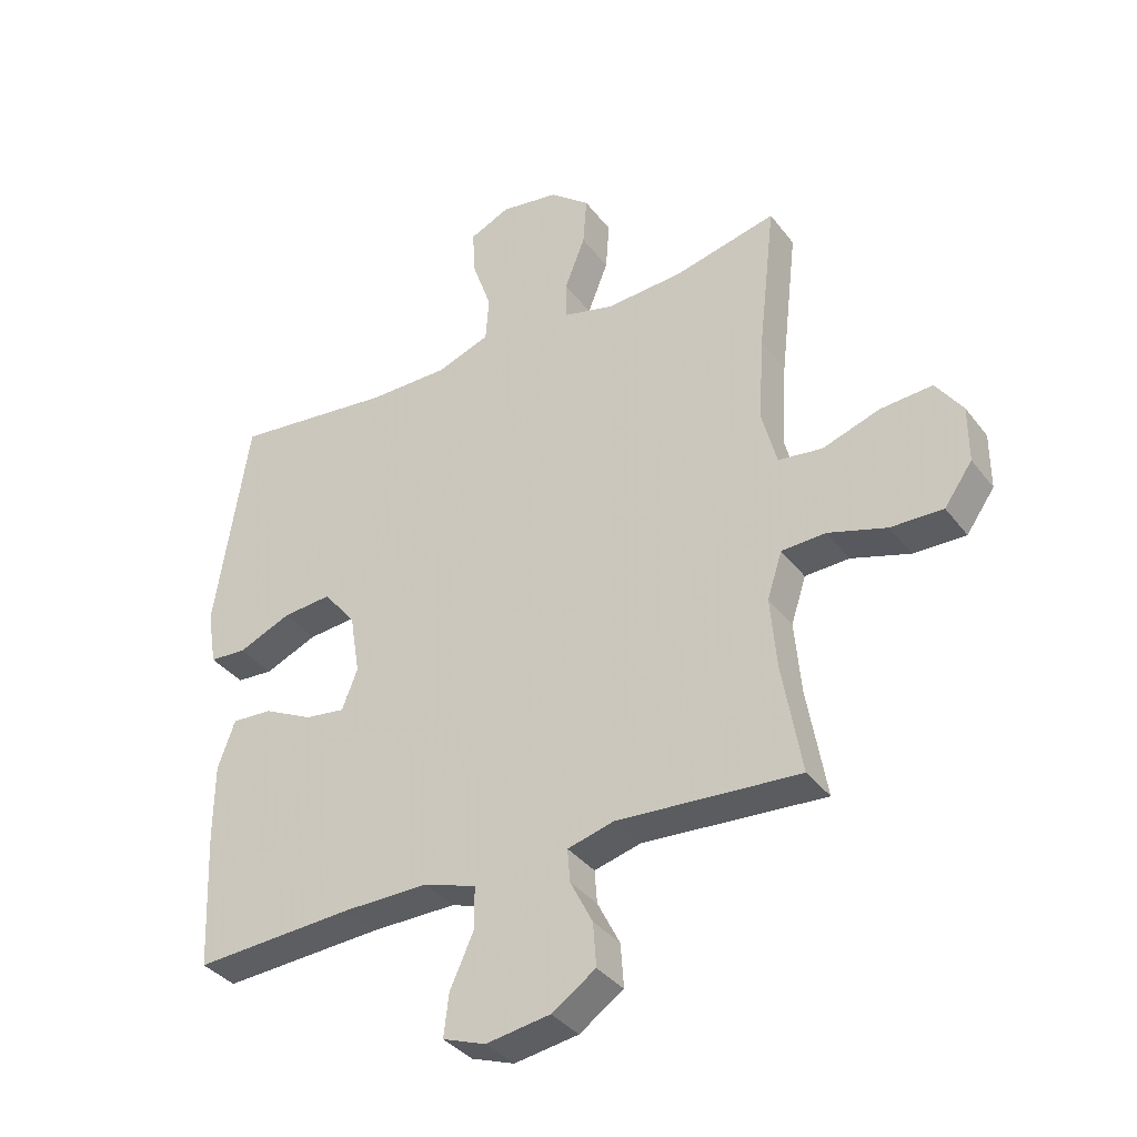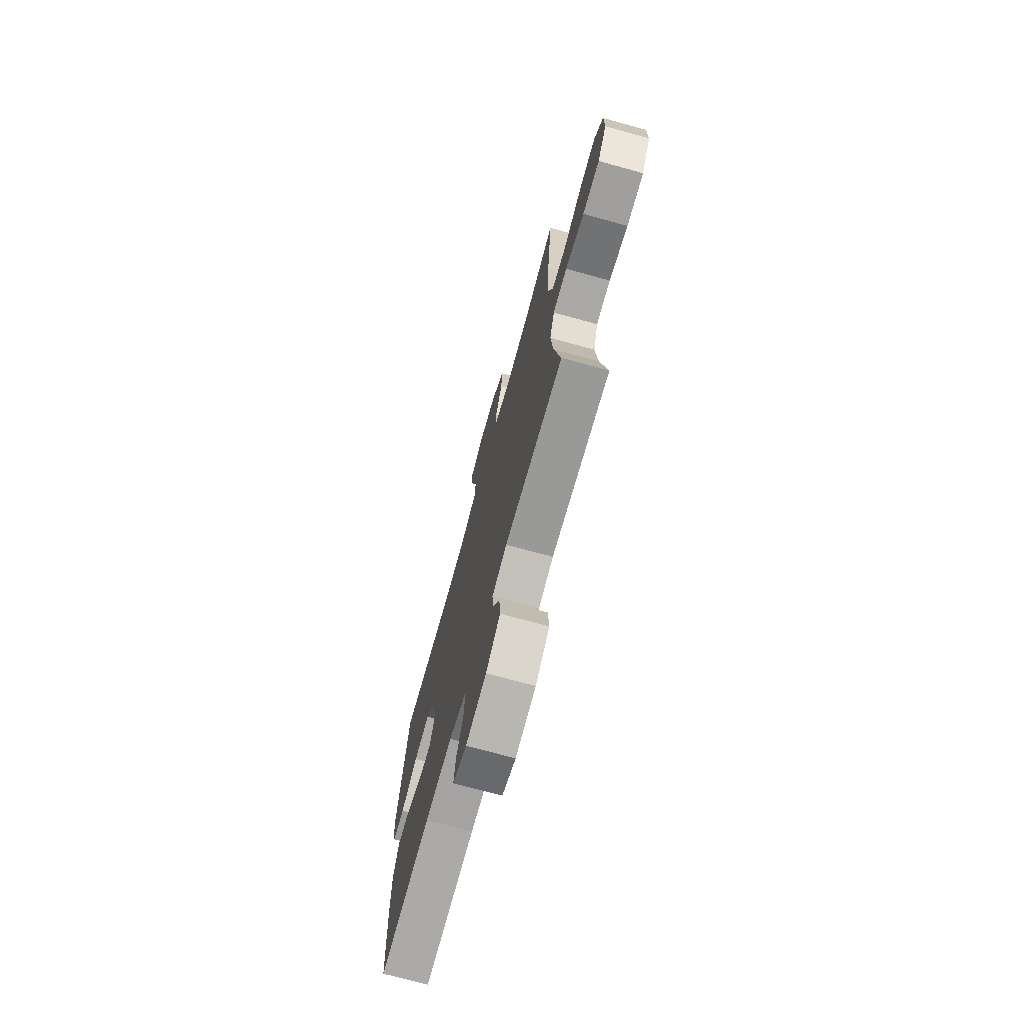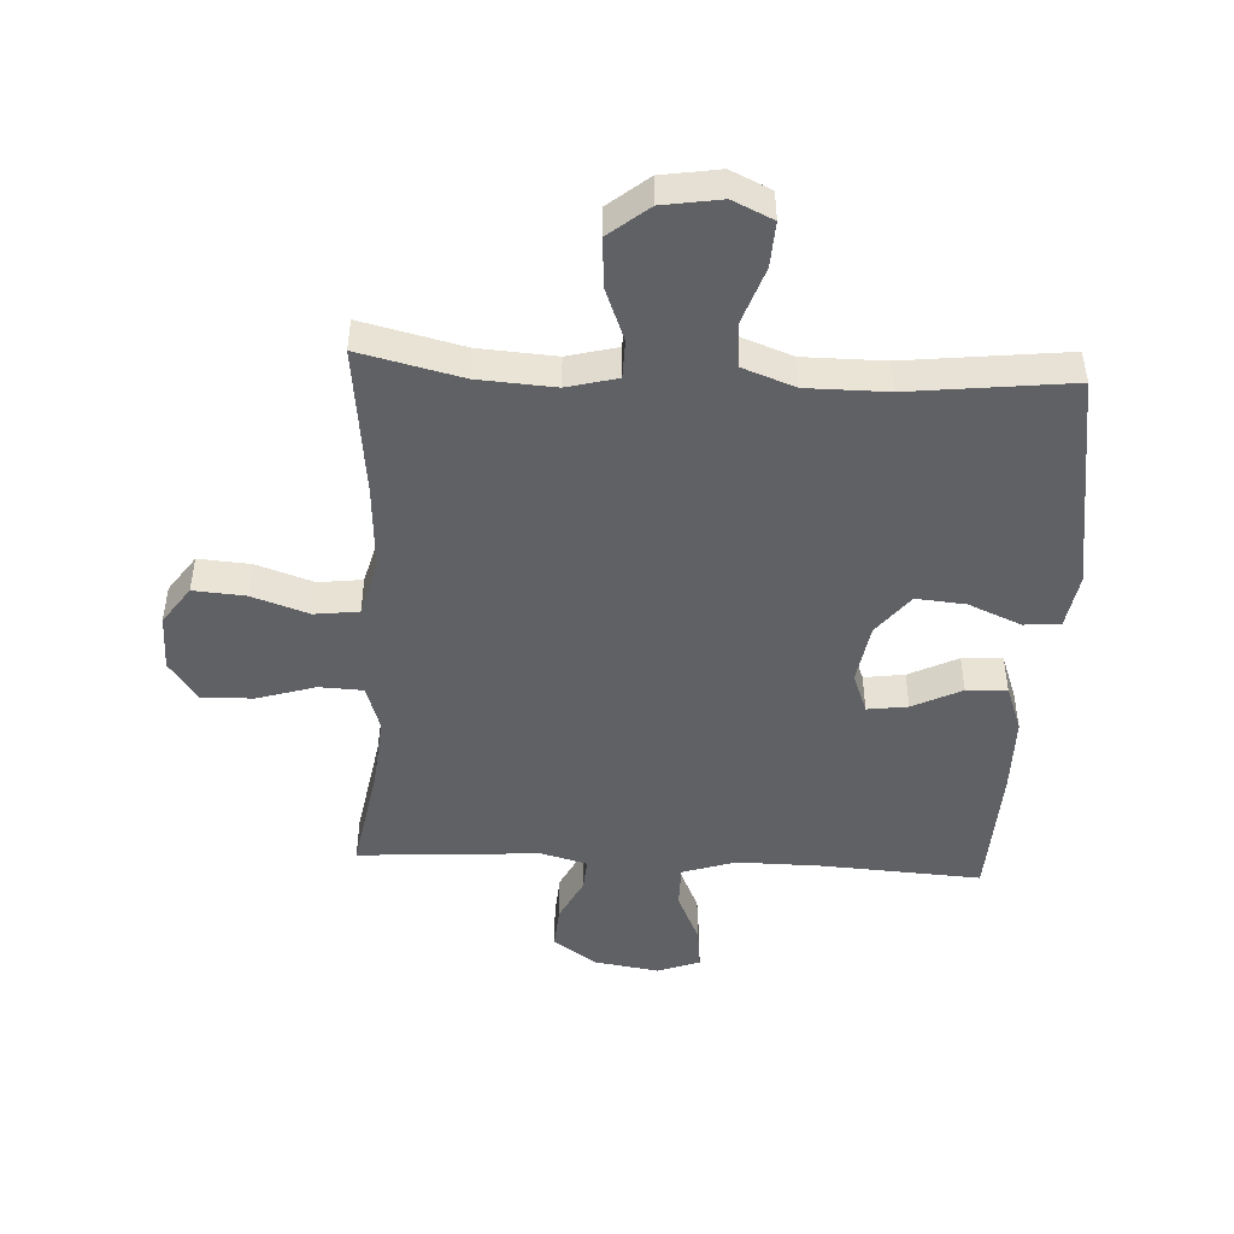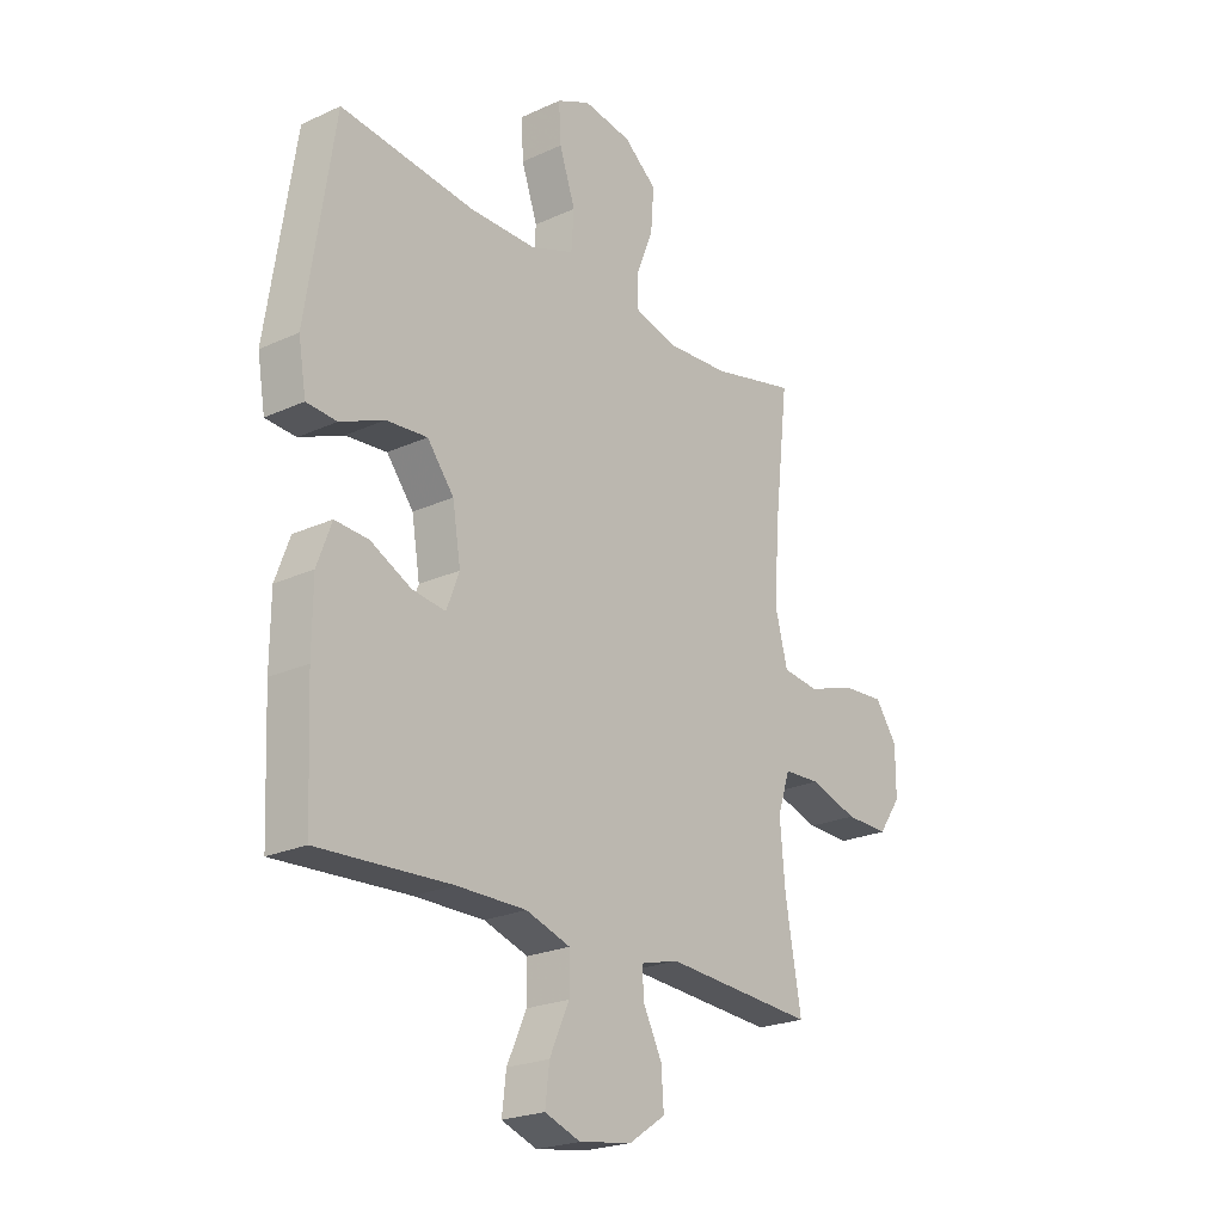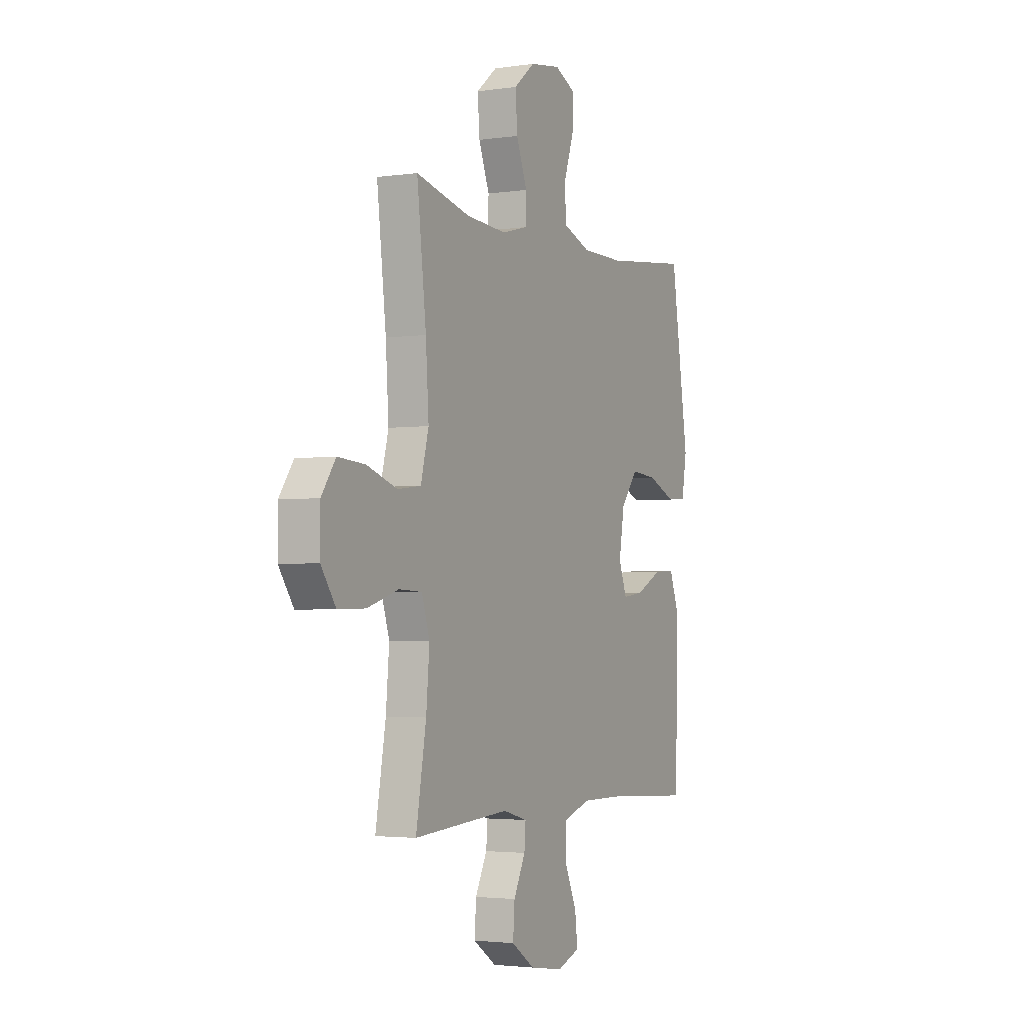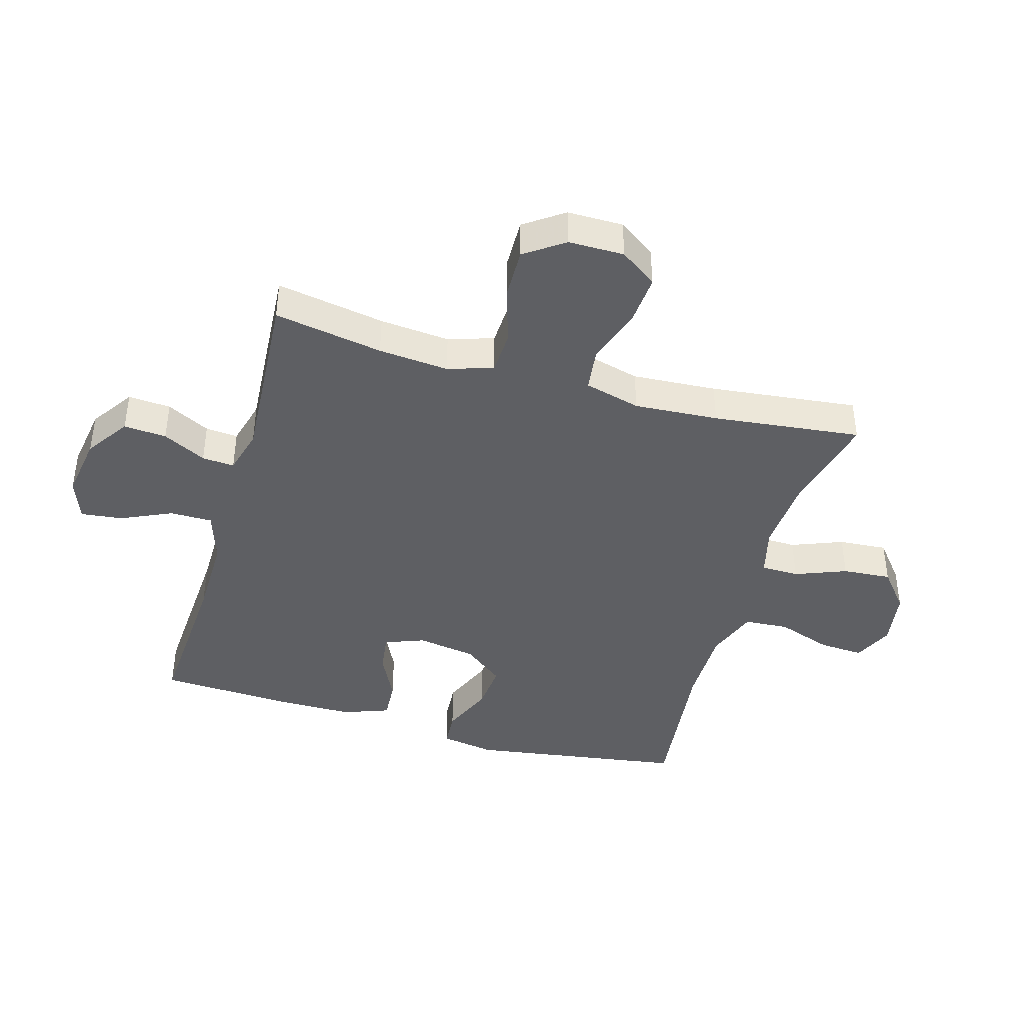
<metadata>
{"format":"obj","ext":"obj","renderer":"f3d","projection":"perspective","resolution":1024,"background":"white","views":[{"elev":-36.3,"azim":-147.7,"up":"+Z"},{"elev":-72.7,"azim":-105.4,"up":"+Z"},{"elev":-47.5,"azim":-3.1,"up":"+Y"},{"elev":-22.9,"azim":128.1,"up":"+Z"},{"elev":-2.8,"azim":-63.3,"up":"+Z"},{"elev":-41.6,"azim":-106.1,"up":"+Y"}]}
</metadata>
<code>
v -0.5 0.07 -0.5
v -0.469 0.07 -0.322
v -0.459 0.07 -0.207
v -0.483 0.07 -0.133
v -0.554 0.07 -0.13
v -0.648 0.07 -0.159
v -0.732 0.07 -0.161
v -0.777 0.07 -0.097
v -0.777 0.07 -0.006
v -0.734 0.07 0.055
v -0.651 0.07 0.049
v -0.558 0.07 0.018
v -0.487 0.07 0.027
v -0.463 0.07 0.119
v -0.472 0.07 0.257
v -0.5 0.07 0.5
v -0.335 0.07 0.461
v -0.211 0.07 0.453
v -0.13 0.07 0.474
v -0.129 0.07 0.536
v -0.162 0.07 0.62
v -0.168 0.07 0.7
v -0.104 0.07 0.752
v -0.01 0.07 0.767
v 0.055 0.07 0.737
v 0.051 0.07 0.664
v 0.02 0.07 0.574
v 0.025 0.07 0.501
v 0.11 0.07 0.47
v 0.24 0.07 0.47
v 0.5 0.07 0.5
v 0.554 0.07 0.146
v 0.539 0.07 0.057
v 0.48 0.07 0.053
v 0.395 0.07 0.089
v 0.315 0.07 0.096
v 0.263 0.07 0.03
v 0.247 0.07 -0.067
v 0.272 0.07 -0.132
v 0.337 0.07 -0.123
v 0.416 0.07 -0.084
v 0.481 0.07 -0.08
v 0.509 0.07 -0.156
v 0.51 0.07 -0.278
v 0.5 0.07 -0.5
v 0.242 0.07 -0.485
v 0.106 0.07 -0.484
v 0.02 0.07 -0.512
v 0.02 0.07 -0.581
v 0.058 0.07 -0.665
v 0.066 0.07 -0.733
v -0.003 0.07 -0.758
v -0.106 0.07 -0.742
v -0.177 0.07 -0.694
v -0.172 0.07 -0.624
v -0.136 0.07 -0.553
v -0.132 0.07 -0.5
v -0.207 0.07 -0.48
v -0.5 0 -0.5
v -0.469 0 -0.322
v -0.459 0 -0.207
v -0.483 0 -0.133
v -0.554 0 -0.13
v -0.648 0 -0.159
v -0.732 0 -0.161
v -0.777 0 -0.097
v -0.777 0 -0.006
v -0.734 0 0.055
v -0.651 0 0.049
v -0.558 0 0.018
v -0.487 0 0.027
v -0.463 0 0.119
v -0.472 0 0.257
v -0.5 0 0.5
v -0.335 0 0.461
v -0.211 0 0.453
v -0.13 0 0.474
v -0.129 0 0.536
v -0.162 0 0.62
v -0.168 0 0.7
v -0.104 0 0.752
v -0.01 0 0.767
v 0.055 0 0.737
v 0.051 0 0.664
v 0.02 0 0.574
v 0.025 0 0.501
v 0.11 0 0.47
v 0.24 0 0.47
v 0.5 0 0.5
v 0.554 0 0.146
v 0.539 0 0.057
v 0.48 0 0.053
v 0.395 0 0.089
v 0.315 0 0.096
v 0.263 0 0.03
v 0.247 0 -0.067
v 0.272 0 -0.132
v 0.337 0 -0.123
v 0.416 0 -0.084
v 0.481 0 -0.08
v 0.509 0 -0.156
v 0.51 0 -0.278
v 0.5 0 -0.5
v 0.242 0 -0.485
v 0.106 0 -0.484
v 0.02 0 -0.512
v 0.02 0 -0.581
v 0.058 0 -0.665
v 0.066 0 -0.733
v -0.003 0 -0.758
v -0.106 0 -0.742
v -0.177 0 -0.694
v -0.172 0 -0.624
v -0.136 0 -0.553
v -0.132 0 -0.5
v -0.207 0 -0.48
f 54 55 56
f 53 54 56
f 52 53 56
f 51 52 56
f 50 51 56
f 49 50 56
f 48 49 56 57
f 47 48 57 58
f 44 45 46
f 43 44 46
f 42 43 46
f 41 42 46
f 40 41 46
f 46 47 58
f 40 46 58
f 39 40 58
f 33 34 35
f 32 33 35
f 31 32 35
f 30 31 35
f 29 30 35 36
f 28 29 36 37
f 25 26 27
f 24 25 27
f 23 24 27
f 22 23 27
f 21 22 27
f 20 21 27
f 19 20 27 28
f 28 37 38
f 19 28 38
f 18 19 38
f 15 16 17
f 38 39 58
f 18 38 58
f 17 18 58
f 15 17 58
f 14 15 58
f 10 11 12
f 9 10 12
f 8 9 12
f 7 8 12
f 6 7 12
f 5 6 12
f 58 1 2
f 58 2 3
f 58 3 4
f 14 58 4
f 13 14 4
f 4 5 12 13
f 114 113 112
f 114 112 111
f 114 111 110
f 114 110 109
f 114 109 108
f 114 108 107
f 115 114 107 106
f 116 115 106 105
f 104 103 102
f 104 102 101
f 104 101 100
f 104 100 99
f 104 99 98
f 116 105 104
f 116 104 98
f 116 98 97
f 93 92 91
f 93 91 90
f 93 90 89
f 93 89 88
f 94 93 88 87
f 95 94 87 86
f 85 84 83
f 85 83 82
f 85 82 81
f 85 81 80
f 85 80 79
f 85 79 78
f 86 85 78 77
f 96 95 86
f 96 86 77
f 96 77 76
f 75 74 73
f 116 97 96
f 116 96 76
f 116 76 75
f 116 75 73
f 116 73 72
f 70 69 68
f 70 68 67
f 70 67 66
f 70 66 65
f 70 65 64
f 70 64 63
f 60 59 116
f 61 60 116
f 62 61 116
f 62 116 72
f 62 72 71
f 71 70 63 62
f 1 59 60 2
f 2 60 61 3
f 3 61 62 4
f 4 62 63 5
f 5 63 64 6
f 6 64 65 7
f 7 65 66 8
f 8 66 67 9
f 9 67 68 10
f 10 68 69 11
f 11 69 70 12
f 12 70 71 13
f 13 71 72 14
f 14 72 73 15
f 15 73 74 16
f 16 74 75 17
f 17 75 76 18
f 18 76 77 19
f 19 77 78 20
f 20 78 79 21
f 21 79 80 22
f 22 80 81 23
f 23 81 82 24
f 24 82 83 25
f 25 83 84 26
f 26 84 85 27
f 27 85 86 28
f 28 86 87 29
f 29 87 88 30
f 30 88 89 31
f 31 89 90 32
f 32 90 91 33
f 33 91 92 34
f 34 92 93 35
f 35 93 94 36
f 36 94 95 37
f 37 95 96 38
f 38 96 97 39
f 39 97 98 40
f 40 98 99 41
f 41 99 100 42
f 42 100 101 43
f 43 101 102 44
f 44 102 103 45
f 45 103 104 46
f 46 104 105 47
f 47 105 106 48
f 48 106 107 49
f 49 107 108 50
f 50 108 109 51
f 51 109 110 52
f 52 110 111 53
f 53 111 112 54
f 54 112 113 55
f 55 113 114 56
f 56 114 115 57
f 57 115 116 58
f 58 116 59 1

</code>
